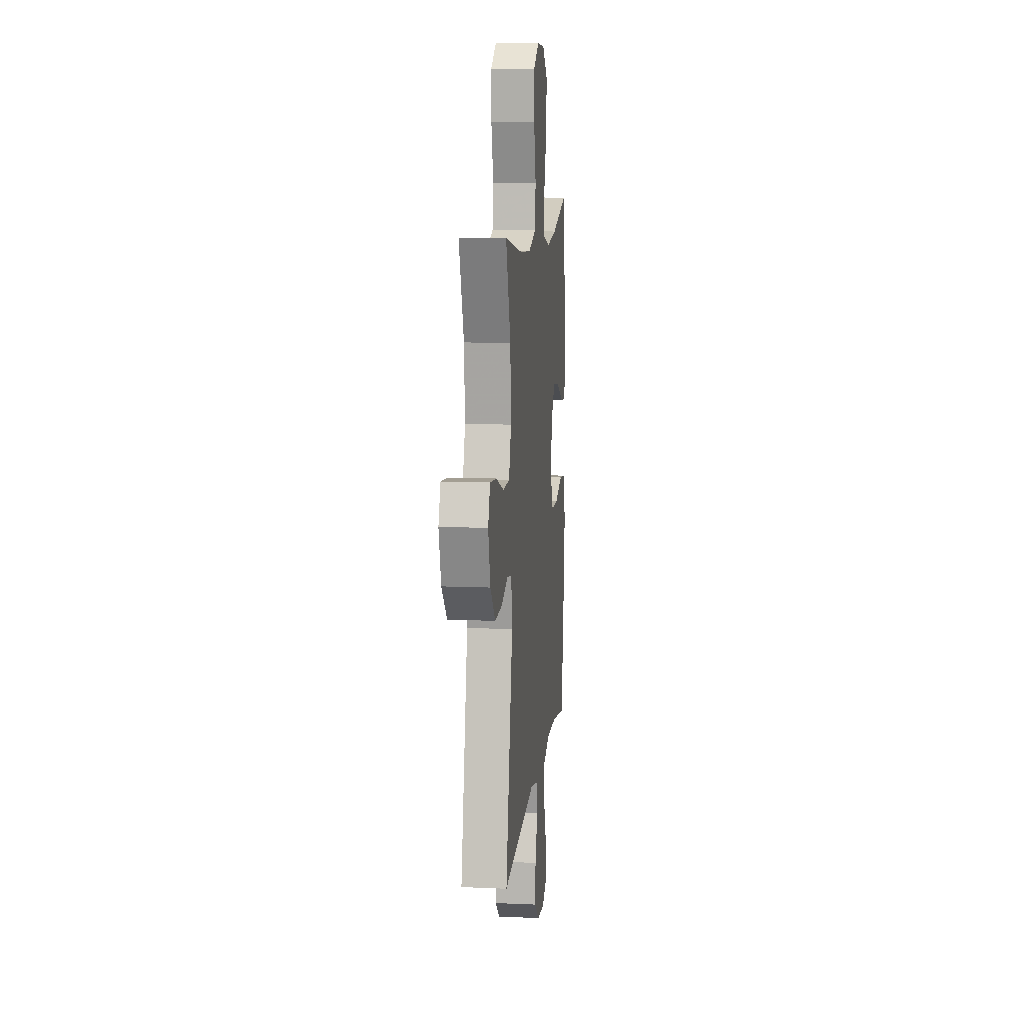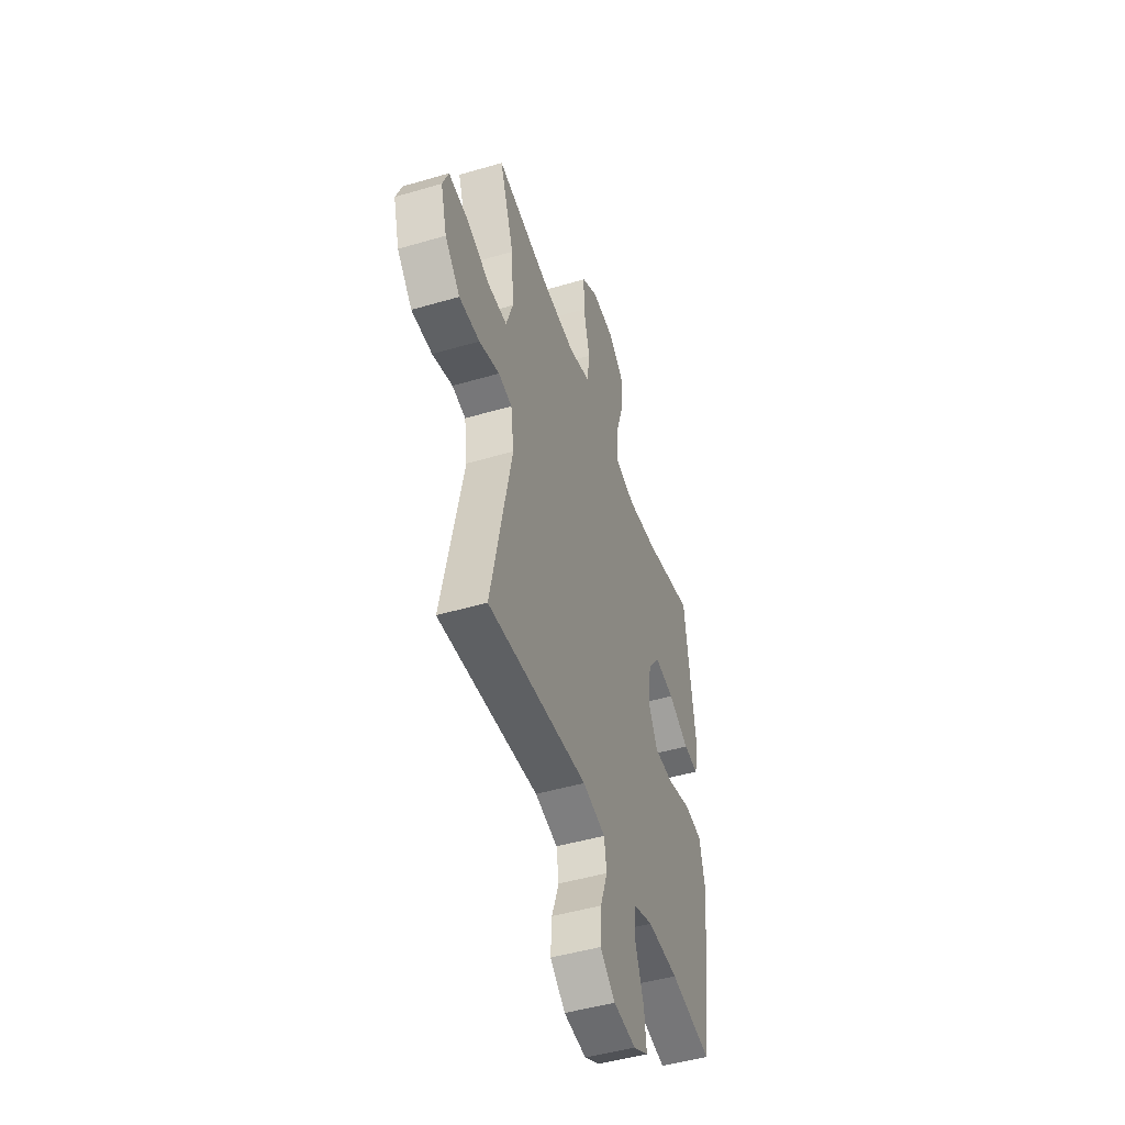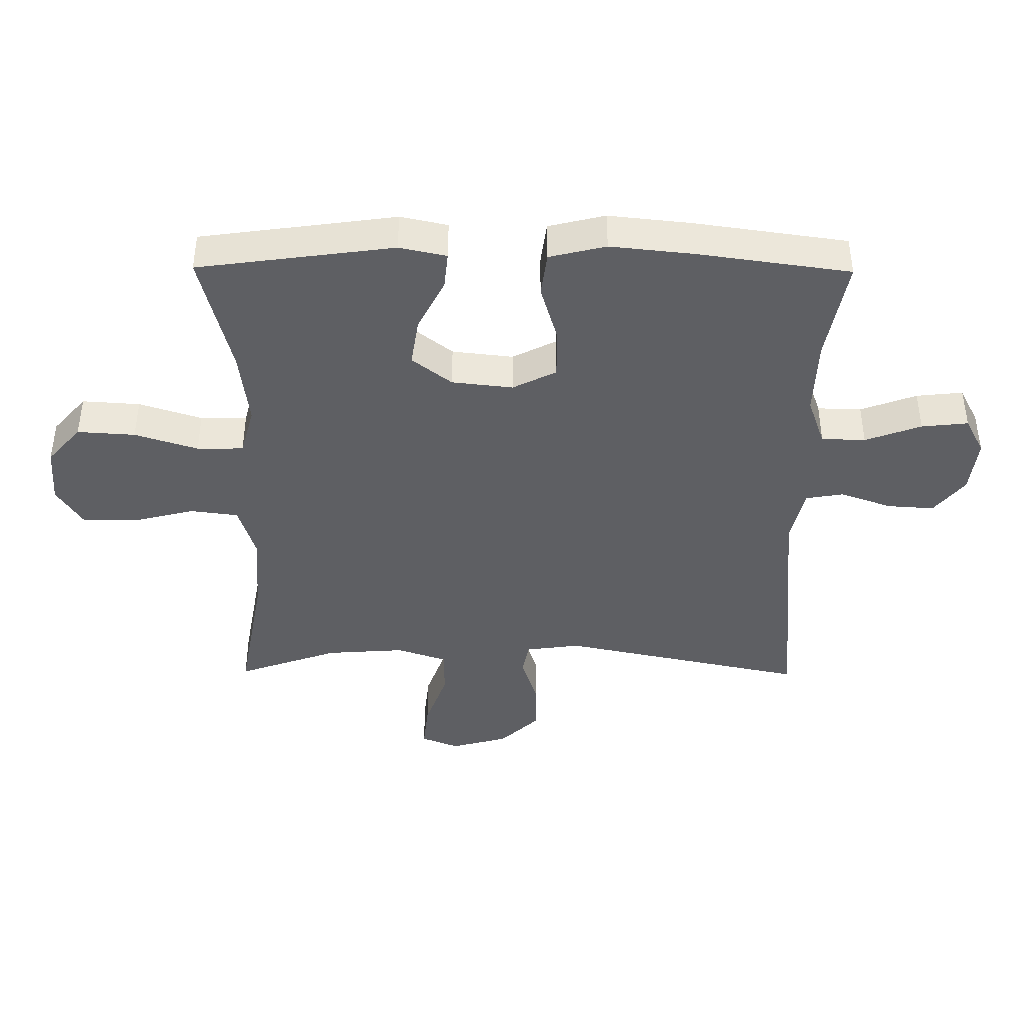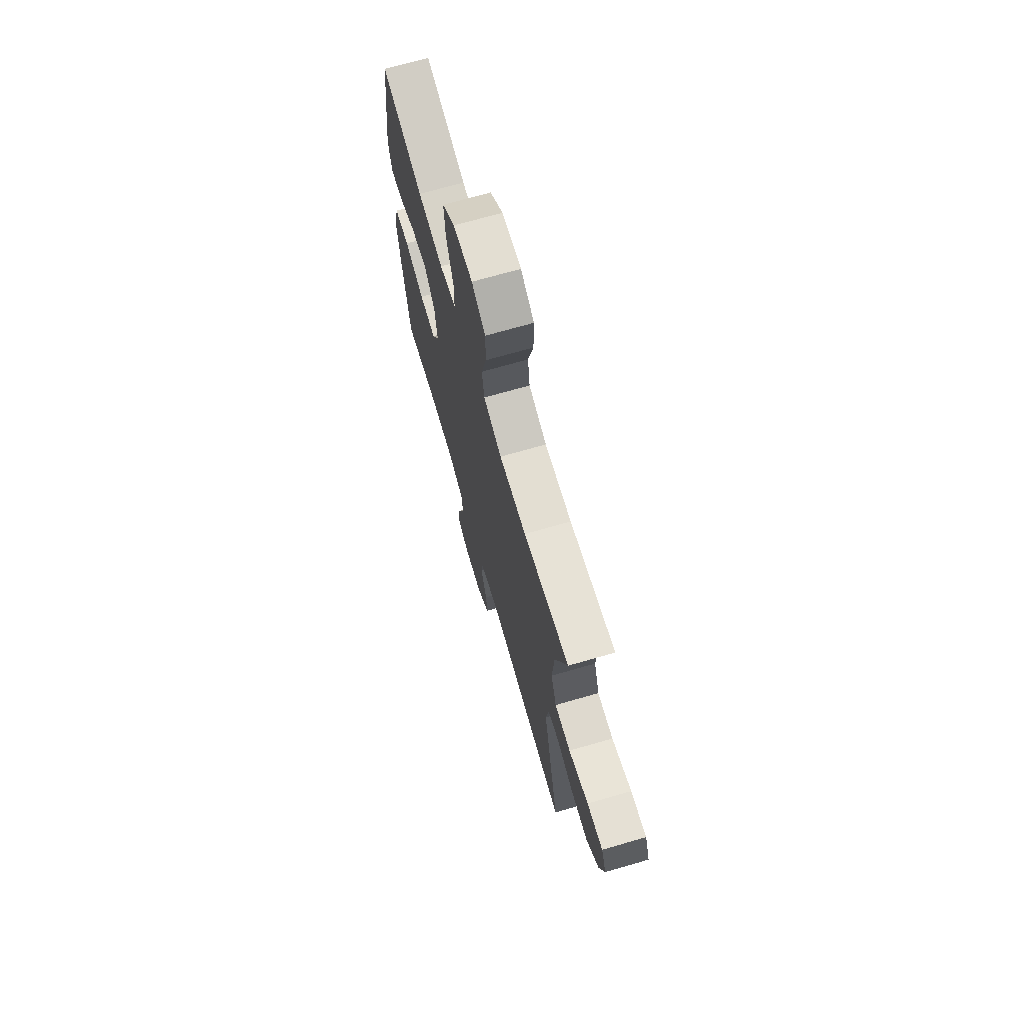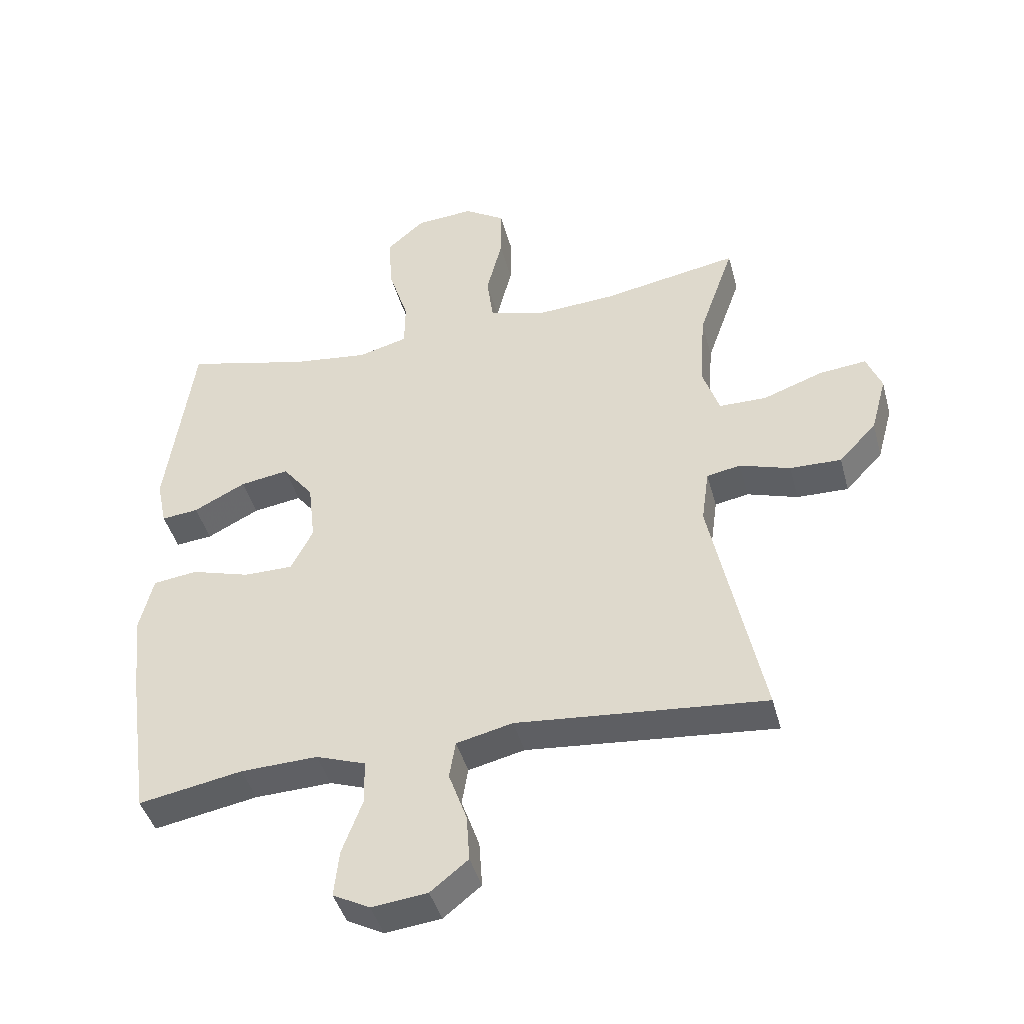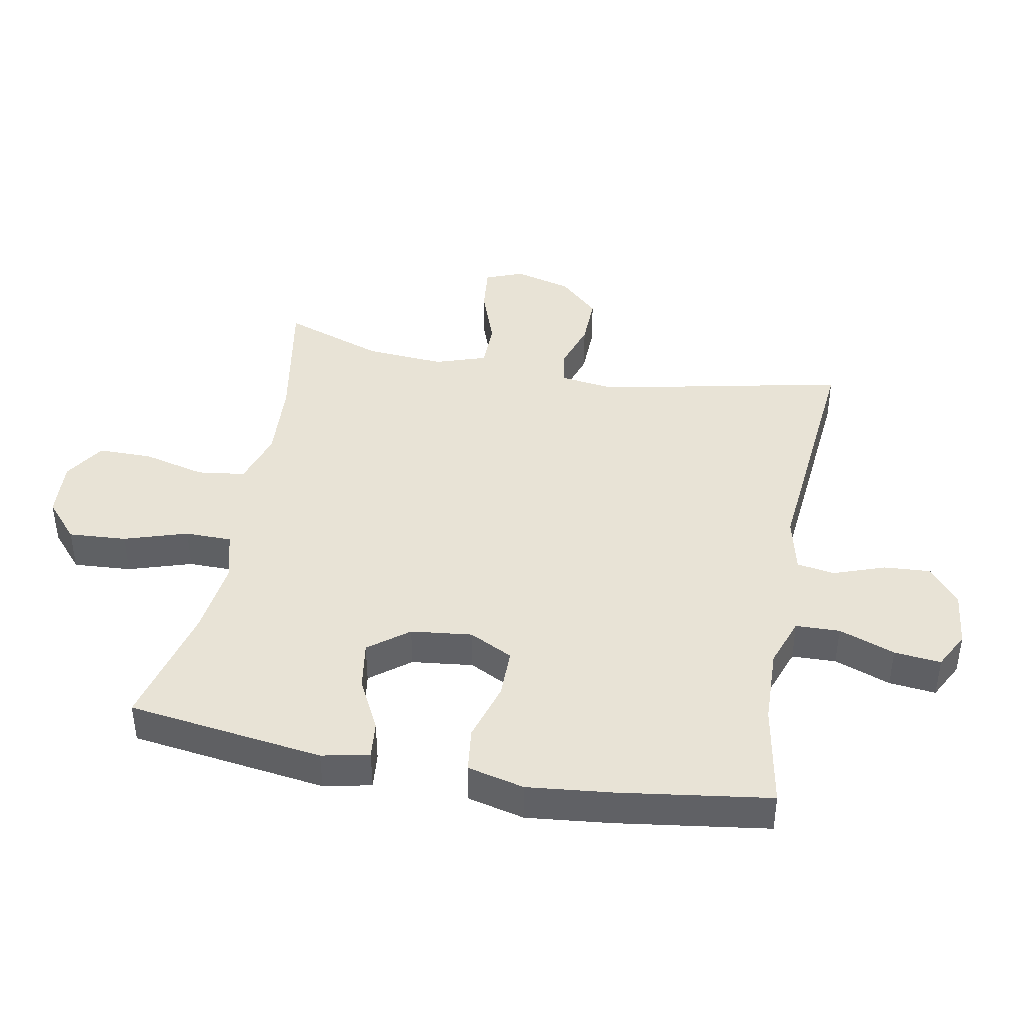
<metadata>
{"format":"obj","ext":"obj","renderer":"f3d","projection":"perspective","resolution":1024,"background":"white","views":[{"elev":11.1,"azim":-83.9,"up":"+Z"},{"elev":-47.6,"azim":-71.7,"up":"+Z"},{"elev":-41.6,"azim":89.5,"up":"+Y"},{"elev":70.7,"azim":-106.1,"up":"+Z"},{"elev":-43.2,"azim":-165.1,"up":"+Z"},{"elev":41.9,"azim":100.6,"up":"+Y"}]}
</metadata>
<code>
v 0.5 0.07 0.5
v 0.543 0.07 0.189
v 0.527 0.07 0.114
v 0.468 0.07 0.12
v 0.385 0.07 0.162
v 0.307 0.07 0.174
v 0.258 0.07 0.111
v 0.247 0.07 0.014
v 0.282 0.07 -0.055
v 0.361 0.07 -0.055
v 0.455 0.07 -0.027
v 0.526 0.07 -0.036
v 0.548 0.07 -0.126
v 0.534 0.07 -0.259
v 0.5 0.07 -0.5
v 0.334 0.07 -0.47
v 0.211 0.07 -0.466
v 0.132 0.07 -0.494
v 0.13 0.07 -0.564
v 0.163 0.07 -0.653
v 0.171 0.07 -0.727
v 0.112 0.07 -0.758
v 0.023 0.07 -0.748
v -0.037 0.07 -0.7
v -0.032 0.07 -0.625
v -0.003 0.07 -0.544
v -0.013 0.07 -0.484
v -0.103 0.07 -0.463
v -0.5 0.07 -0.5
v -0.418 0.07 -0.108
v -0.43 0.07 -0.021
v -0.484 0.07 -0.011
v -0.565 0.07 -0.037
v -0.647 0.07 -0.039
v -0.707 0.07 0.024
v -0.732 0.07 0.115
v -0.708 0.07 0.175
v -0.632 0.07 0.167
v -0.537 0.07 0.133
v -0.461 0.07 0.134
v -0.434 0.07 0.214
v -0.443 0.07 0.339
v -0.5 0.07 0.5
v -0.281 0.07 0.461
v -0.152 0.07 0.453
v -0.065 0.07 0.48
v -0.055 0.07 0.556
v -0.08 0.07 0.655
v -0.08 0.07 0.741
v -0.015 0.07 0.782
v 0.077 0.07 0.776
v 0.138 0.07 0.723
v 0.132 0.07 0.631
v 0.1 0.07 0.531
v 0.101 0.07 0.457
v 0.18 0.07 0.436
v 0.301 0.07 0.451
v 0.5 0 0.5
v 0.543 0 0.189
v 0.527 0 0.114
v 0.468 0 0.12
v 0.385 0 0.162
v 0.307 0 0.174
v 0.258 0 0.111
v 0.247 0 0.014
v 0.282 0 -0.055
v 0.361 0 -0.055
v 0.455 0 -0.027
v 0.526 0 -0.036
v 0.548 0 -0.126
v 0.534 0 -0.259
v 0.5 0 -0.5
v 0.334 0 -0.47
v 0.211 0 -0.466
v 0.132 0 -0.494
v 0.13 0 -0.564
v 0.163 0 -0.653
v 0.171 0 -0.727
v 0.112 0 -0.758
v 0.023 0 -0.748
v -0.037 0 -0.7
v -0.032 0 -0.625
v -0.003 0 -0.544
v -0.013 0 -0.484
v -0.103 0 -0.463
v -0.5 0 -0.5
v -0.418 0 -0.108
v -0.43 0 -0.021
v -0.484 0 -0.011
v -0.565 0 -0.037
v -0.647 0 -0.039
v -0.707 0 0.024
v -0.732 0 0.115
v -0.708 0 0.175
v -0.632 0 0.167
v -0.537 0 0.133
v -0.461 0 0.134
v -0.434 0 0.214
v -0.443 0 0.339
v -0.5 0 0.5
v -0.281 0 0.461
v -0.152 0 0.453
v -0.065 0 0.48
v -0.055 0 0.556
v -0.08 0 0.655
v -0.08 0 0.741
v -0.015 0 0.782
v 0.077 0 0.776
v 0.138 0 0.723
v 0.132 0 0.631
v 0.1 0 0.531
v 0.101 0 0.457
v 0.18 0 0.436
v 0.301 0 0.451
f 52 53 54
f 51 52 54
f 50 51 54
f 49 50 54
f 48 49 54
f 47 48 54
f 46 47 54 55
f 45 46 55 56
f 42 43 44
f 41 42 44 45
f 40 41 45 56
f 37 38 39
f 36 37 39
f 35 36 39
f 34 35 39
f 33 34 39
f 32 33 39
f 31 32 39 40
f 28 29 30
f 27 28 30 31
f 24 25 26
f 23 24 26
f 22 23 26
f 21 22 26
f 20 21 26
f 19 20 26
f 18 19 26 27
f 31 40 56
f 27 31 56
f 18 27 56
f 17 18 56
f 14 15 16
f 13 14 16
f 12 13 16
f 11 12 16
f 10 11 16
f 3 4 5
f 2 3 5
f 1 2 5
f 57 1 5
f 57 5 6
f 56 57 6 7
f 9 10 16 17
f 8 9 17
f 8 17 56
f 7 8 56
f 111 110 109
f 111 109 108
f 111 108 107
f 111 107 106
f 111 106 105
f 111 105 104
f 112 111 104 103
f 113 112 103 102
f 101 100 99
f 102 101 99 98
f 113 102 98 97
f 96 95 94
f 96 94 93
f 96 93 92
f 96 92 91
f 96 91 90
f 96 90 89
f 97 96 89 88
f 87 86 85
f 88 87 85 84
f 83 82 81
f 83 81 80
f 83 80 79
f 83 79 78
f 83 78 77
f 83 77 76
f 84 83 76 75
f 113 97 88
f 113 88 84
f 113 84 75
f 113 75 74
f 73 72 71
f 73 71 70
f 73 70 69
f 73 69 68
f 73 68 67
f 62 61 60
f 62 60 59
f 62 59 58
f 62 58 114
f 63 62 114
f 64 63 114 113
f 74 73 67 66
f 74 66 65
f 113 74 65
f 113 65 64
f 1 58 59 2
f 2 59 60 3
f 3 60 61 4
f 4 61 62 5
f 5 62 63 6
f 6 63 64 7
f 7 64 65 8
f 8 65 66 9
f 9 66 67 10
f 10 67 68 11
f 11 68 69 12
f 12 69 70 13
f 13 70 71 14
f 14 71 72 15
f 15 72 73 16
f 16 73 74 17
f 17 74 75 18
f 18 75 76 19
f 19 76 77 20
f 20 77 78 21
f 21 78 79 22
f 22 79 80 23
f 23 80 81 24
f 24 81 82 25
f 25 82 83 26
f 26 83 84 27
f 27 84 85 28
f 28 85 86 29
f 29 86 87 30
f 30 87 88 31
f 31 88 89 32
f 32 89 90 33
f 33 90 91 34
f 34 91 92 35
f 35 92 93 36
f 36 93 94 37
f 37 94 95 38
f 38 95 96 39
f 39 96 97 40
f 40 97 98 41
f 41 98 99 42
f 42 99 100 43
f 43 100 101 44
f 44 101 102 45
f 45 102 103 46
f 46 103 104 47
f 47 104 105 48
f 48 105 106 49
f 49 106 107 50
f 50 107 108 51
f 51 108 109 52
f 52 109 110 53
f 53 110 111 54
f 54 111 112 55
f 55 112 113 56
f 56 113 114 57
f 57 114 58 1

</code>
